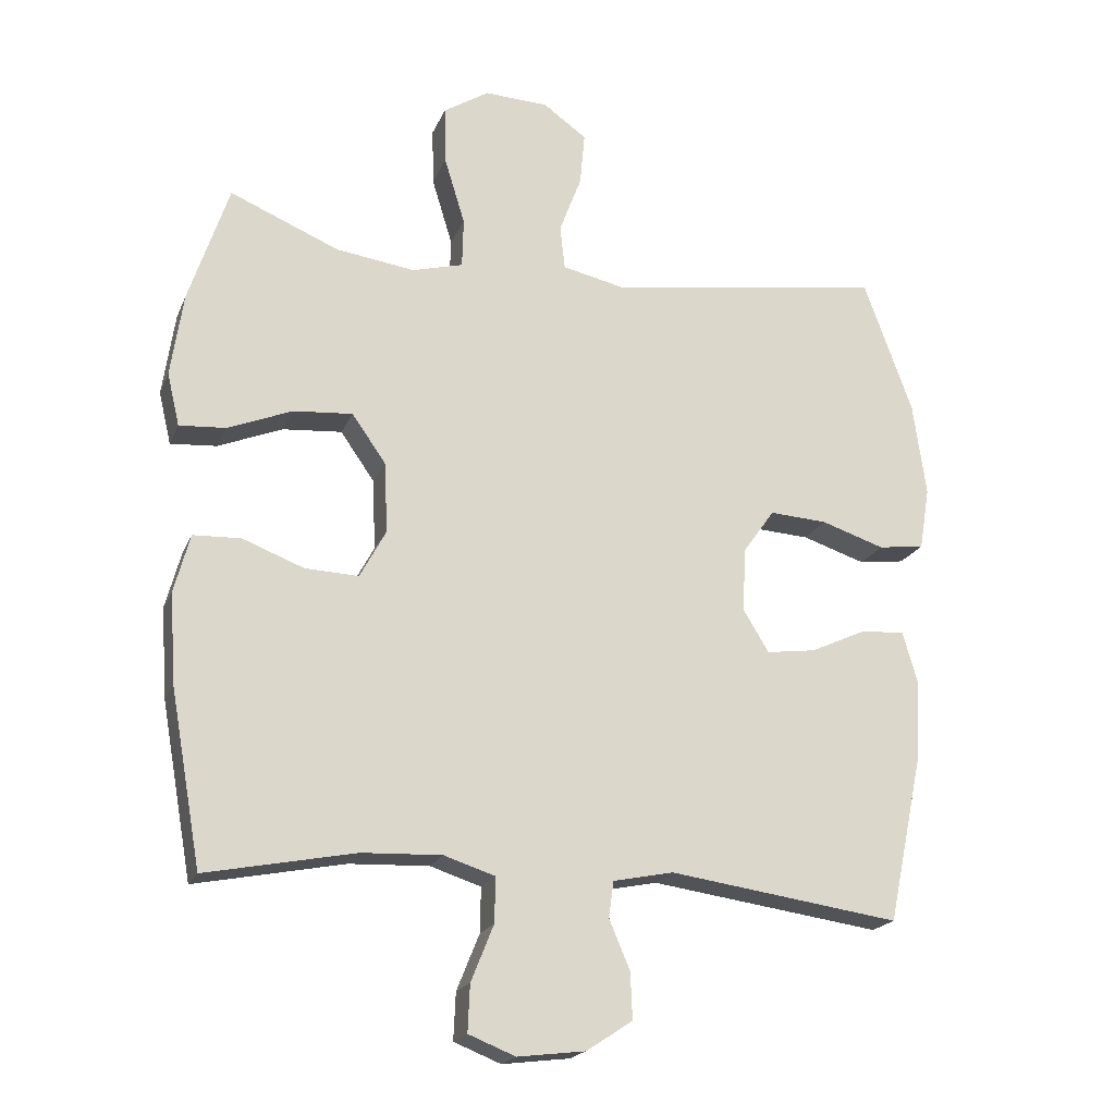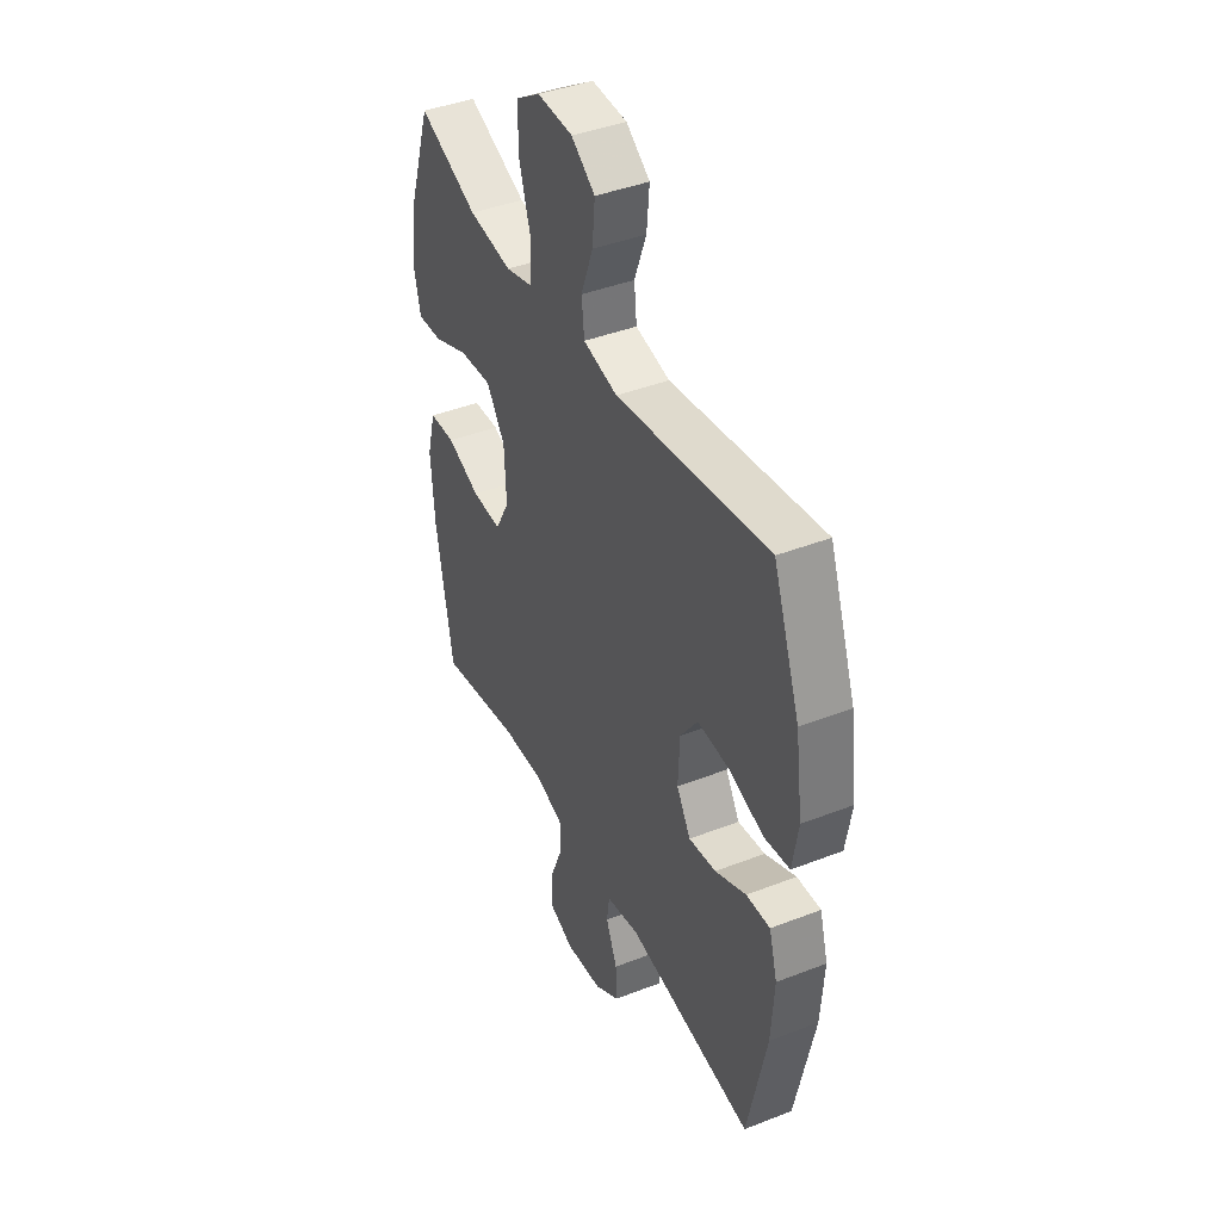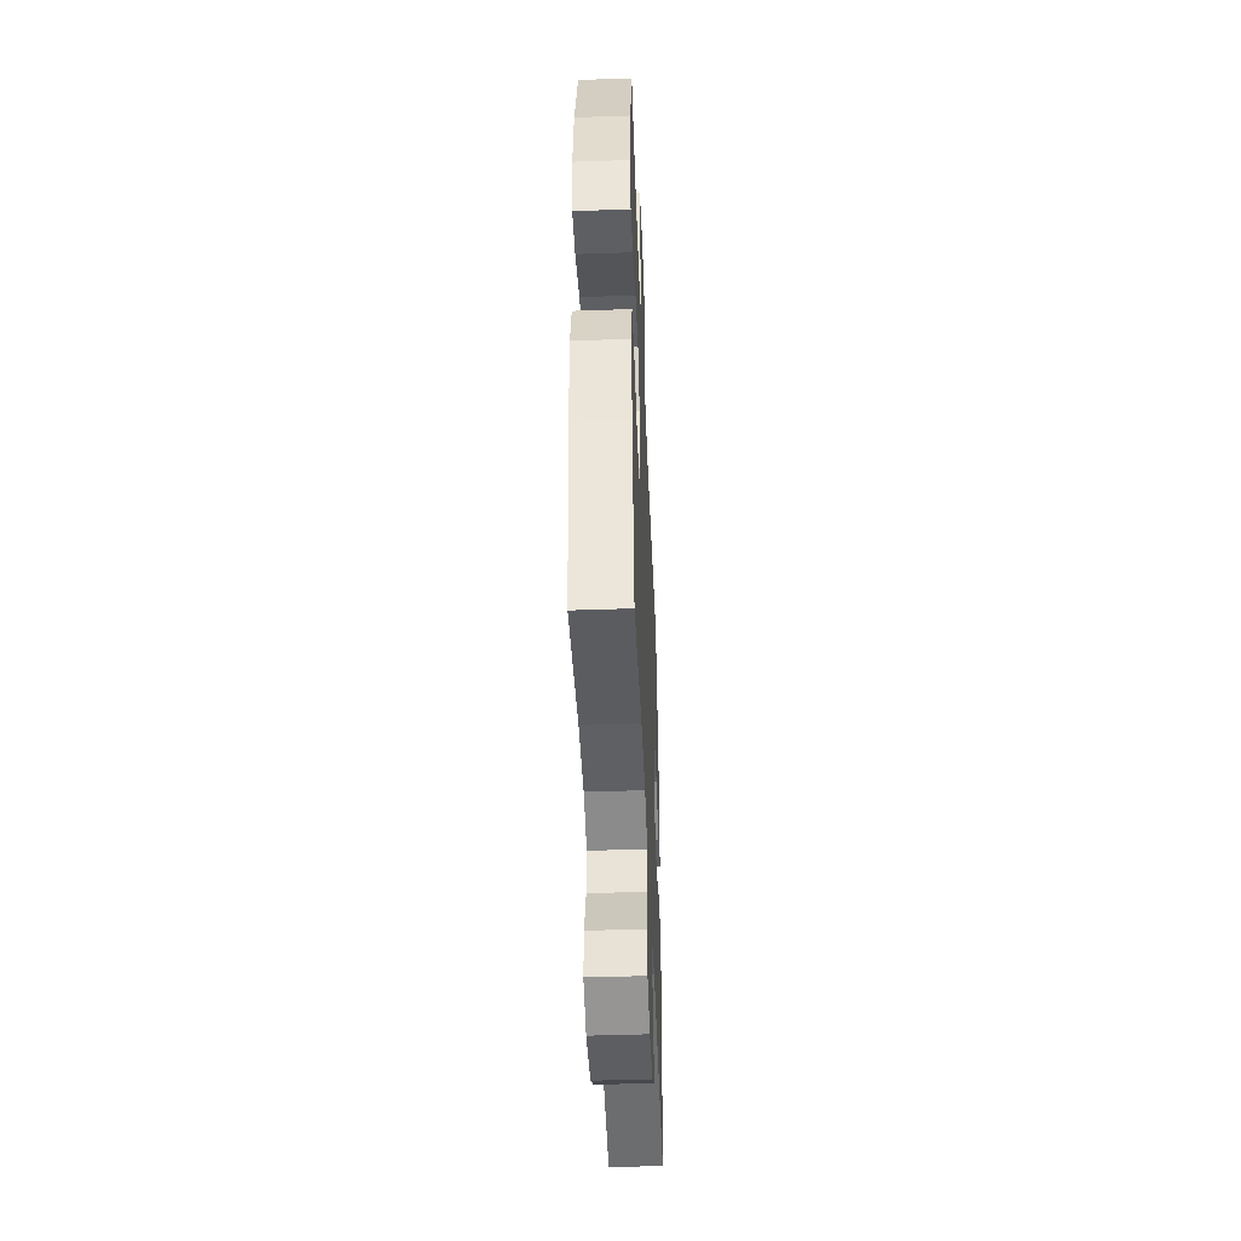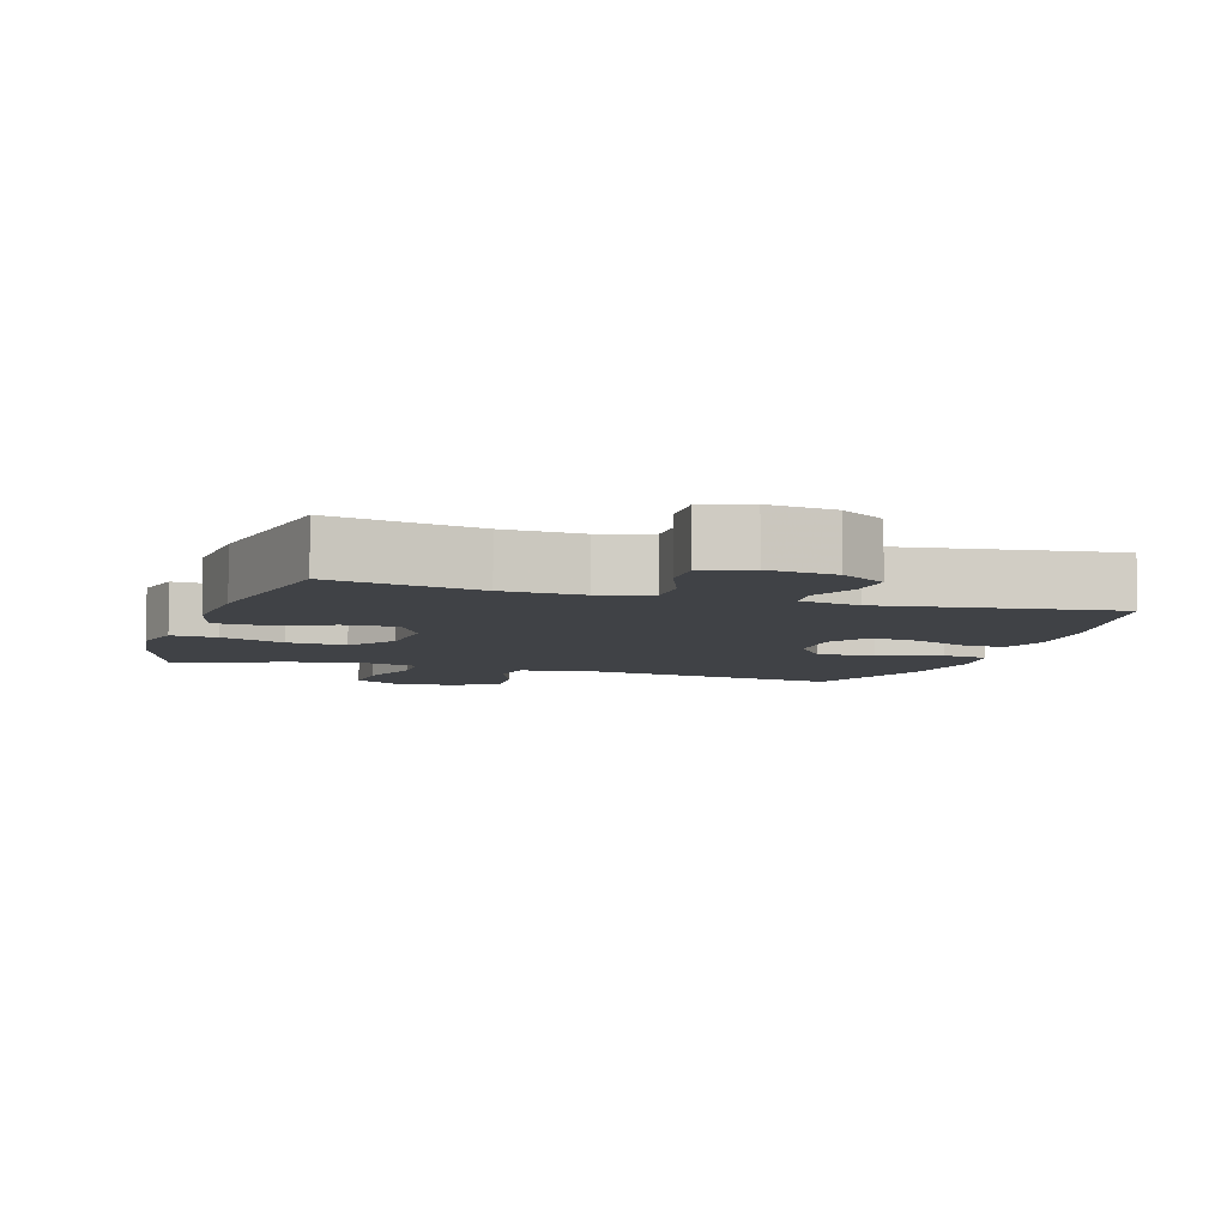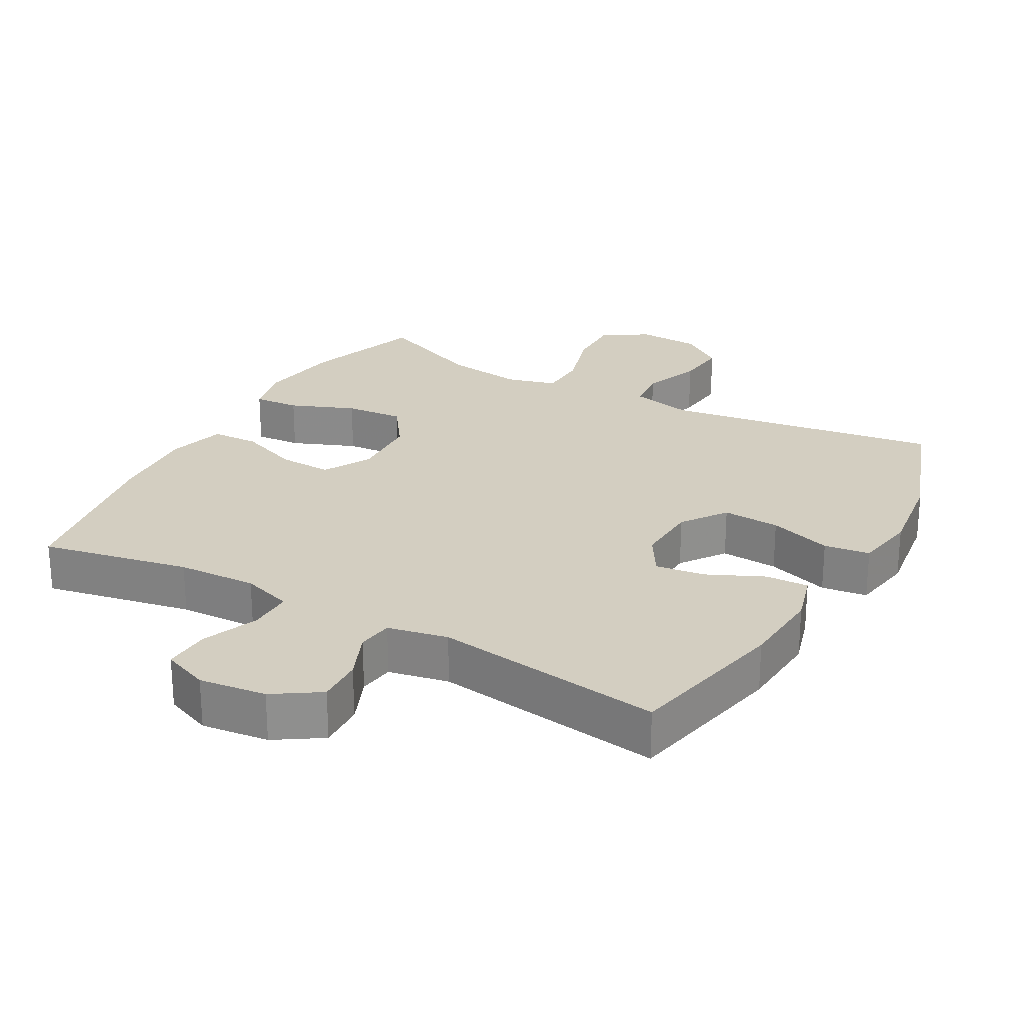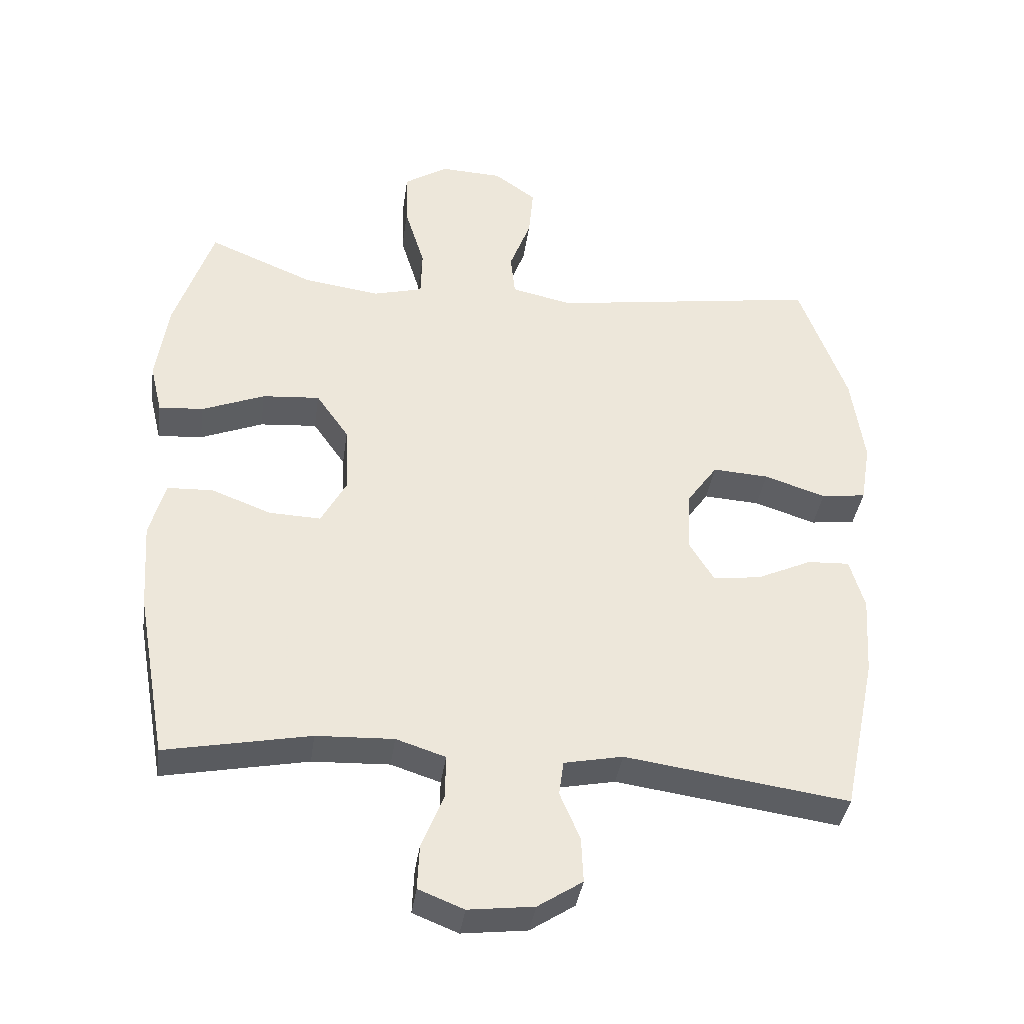
<metadata>
{"format":"obj","ext":"obj","renderer":"f3d","projection":"perspective","resolution":1024,"background":"white","views":[{"elev":-19.8,"azim":162.0,"up":"+Z"},{"elev":41.8,"azim":-115.1,"up":"+Z"},{"elev":-46.0,"azim":92.3,"up":"+Z"},{"elev":-6.5,"azim":162.3,"up":"+Y"},{"elev":25.2,"azim":-150.7,"up":"+Y"},{"elev":-38.1,"azim":172.0,"up":"+Z"}]}
</metadata>
<code>
v 0.5 0.07 0.5
v 0.558 0.07 0.326
v 0.576 0.07 0.204
v 0.558 0.07 0.128
v 0.491 0.07 0.133
v 0.397 0.07 0.171
v 0.311 0.07 0.178
v 0.262 0.07 0.108
v 0.257 0.07 0.005
v 0.295 0.07 -0.065
v 0.373 0.07 -0.062
v 0.462 0.07 -0.028
v 0.531 0.07 -0.031
v 0.554 0.07 -0.116
v 0.545 0.07 -0.247
v 0.5 0.07 -0.5
v 0.283 0.07 -0.457
v 0.167 0.07 -0.452
v 0.093 0.07 -0.476
v 0.094 0.07 -0.541
v 0.127 0.07 -0.623
v 0.13 0.07 -0.691
v 0.062 0.07 -0.718
v -0.036 0.07 -0.706
v -0.103 0.07 -0.662
v -0.1 0.07 -0.594
v -0.07 0.07 -0.523
v -0.077 0.07 -0.471
v -0.165 0.07 -0.453
v -0.5 0.07 -0.5
v -0.55 0.07 -0.262
v -0.558 0.07 -0.141
v -0.536 0.07 -0.065
v -0.473 0.07 -0.068
v -0.391 0.07 -0.106
v -0.319 0.07 -0.116
v -0.282 0.07 -0.055
v -0.286 0.07 0.038
v -0.332 0.07 0.103
v -0.416 0.07 0.098
v -0.508 0.07 0.068
v -0.575 0.07 0.077
v -0.59 0.07 0.168
v -0.571 0.07 0.305
v -0.5 0.07 0.5
v -0.098 0.07 0.439
v -0.007 0.07 0.459
v 0 0.07 0.523
v -0.032 0.07 0.608
v -0.039 0.07 0.685
v 0.024 0.07 0.73
v 0.117 0.07 0.734
v 0.183 0.07 0.692
v 0.181 0.07 0.608
v 0.151 0.07 0.51
v 0.153 0.07 0.438
v 0.227 0.07 0.418
v 0.342 0.07 0.434
v 0.5 0 0.5
v 0.558 0 0.326
v 0.576 0 0.204
v 0.558 0 0.128
v 0.491 0 0.133
v 0.397 0 0.171
v 0.311 0 0.178
v 0.262 0 0.108
v 0.257 0 0.005
v 0.295 0 -0.065
v 0.373 0 -0.062
v 0.462 0 -0.028
v 0.531 0 -0.031
v 0.554 0 -0.116
v 0.545 0 -0.247
v 0.5 0 -0.5
v 0.283 0 -0.457
v 0.167 0 -0.452
v 0.093 0 -0.476
v 0.094 0 -0.541
v 0.127 0 -0.623
v 0.13 0 -0.691
v 0.062 0 -0.718
v -0.036 0 -0.706
v -0.103 0 -0.662
v -0.1 0 -0.594
v -0.07 0 -0.523
v -0.077 0 -0.471
v -0.165 0 -0.453
v -0.5 0 -0.5
v -0.55 0 -0.262
v -0.558 0 -0.141
v -0.536 0 -0.065
v -0.473 0 -0.068
v -0.391 0 -0.106
v -0.319 0 -0.116
v -0.282 0 -0.055
v -0.286 0 0.038
v -0.332 0 0.103
v -0.416 0 0.098
v -0.508 0 0.068
v -0.575 0 0.077
v -0.59 0 0.168
v -0.571 0 0.305
v -0.5 0 0.5
v -0.098 0 0.439
v -0.007 0 0.459
v 0 0 0.523
v -0.032 0 0.608
v -0.039 0 0.685
v 0.024 0 0.73
v 0.117 0 0.734
v 0.183 0 0.692
v 0.181 0 0.608
v 0.151 0 0.51
v 0.153 0 0.438
v 0.227 0 0.418
v 0.342 0 0.434
f 53 54 55
f 52 53 55
f 51 52 55
f 50 51 55
f 49 50 55
f 48 49 55
f 47 48 55 56
f 46 47 56 57
f 44 45 46
f 43 44 46
f 42 43 46
f 41 42 46
f 40 41 46
f 39 40 46 57
f 33 34 35
f 32 33 35
f 31 32 35
f 30 31 35
f 29 30 35
f 28 29 35 36
f 25 26 27
f 24 25 27
f 23 24 27
f 22 23 27
f 21 22 27
f 20 21 27
f 19 20 27 28
f 28 36 37
f 19 28 37
f 18 19 37
f 15 16 17
f 14 15 17
f 13 14 17
f 12 13 17
f 11 12 17
f 10 11 17 18
f 4 5 6
f 3 4 6
f 2 3 6
f 1 2 6
f 58 1 6
f 58 6 7
f 58 7 8
f 57 58 8
f 39 57 8
f 38 39 8
f 18 37 38
f 10 18 38
f 9 10 38
f 8 9 38
f 113 112 111
f 113 111 110
f 113 110 109
f 113 109 108
f 113 108 107
f 113 107 106
f 114 113 106 105
f 115 114 105 104
f 104 103 102
f 104 102 101
f 104 101 100
f 104 100 99
f 104 99 98
f 115 104 98 97
f 93 92 91
f 93 91 90
f 93 90 89
f 93 89 88
f 93 88 87
f 94 93 87 86
f 85 84 83
f 85 83 82
f 85 82 81
f 85 81 80
f 85 80 79
f 85 79 78
f 86 85 78 77
f 95 94 86
f 95 86 77
f 95 77 76
f 75 74 73
f 75 73 72
f 75 72 71
f 75 71 70
f 75 70 69
f 76 75 69 68
f 64 63 62
f 64 62 61
f 64 61 60
f 64 60 59
f 64 59 116
f 65 64 116
f 66 65 116
f 66 116 115
f 66 115 97
f 66 97 96
f 96 95 76
f 96 76 68
f 96 68 67
f 96 67 66
f 1 59 60 2
f 2 60 61 3
f 3 61 62 4
f 4 62 63 5
f 5 63 64 6
f 6 64 65 7
f 7 65 66 8
f 8 66 67 9
f 9 67 68 10
f 10 68 69 11
f 11 69 70 12
f 12 70 71 13
f 13 71 72 14
f 14 72 73 15
f 15 73 74 16
f 16 74 75 17
f 17 75 76 18
f 18 76 77 19
f 19 77 78 20
f 20 78 79 21
f 21 79 80 22
f 22 80 81 23
f 23 81 82 24
f 24 82 83 25
f 25 83 84 26
f 26 84 85 27
f 27 85 86 28
f 28 86 87 29
f 29 87 88 30
f 30 88 89 31
f 31 89 90 32
f 32 90 91 33
f 33 91 92 34
f 34 92 93 35
f 35 93 94 36
f 36 94 95 37
f 37 95 96 38
f 38 96 97 39
f 39 97 98 40
f 40 98 99 41
f 41 99 100 42
f 42 100 101 43
f 43 101 102 44
f 44 102 103 45
f 45 103 104 46
f 46 104 105 47
f 47 105 106 48
f 48 106 107 49
f 49 107 108 50
f 50 108 109 51
f 51 109 110 52
f 52 110 111 53
f 53 111 112 54
f 54 112 113 55
f 55 113 114 56
f 56 114 115 57
f 57 115 116 58
f 58 116 59 1

</code>
